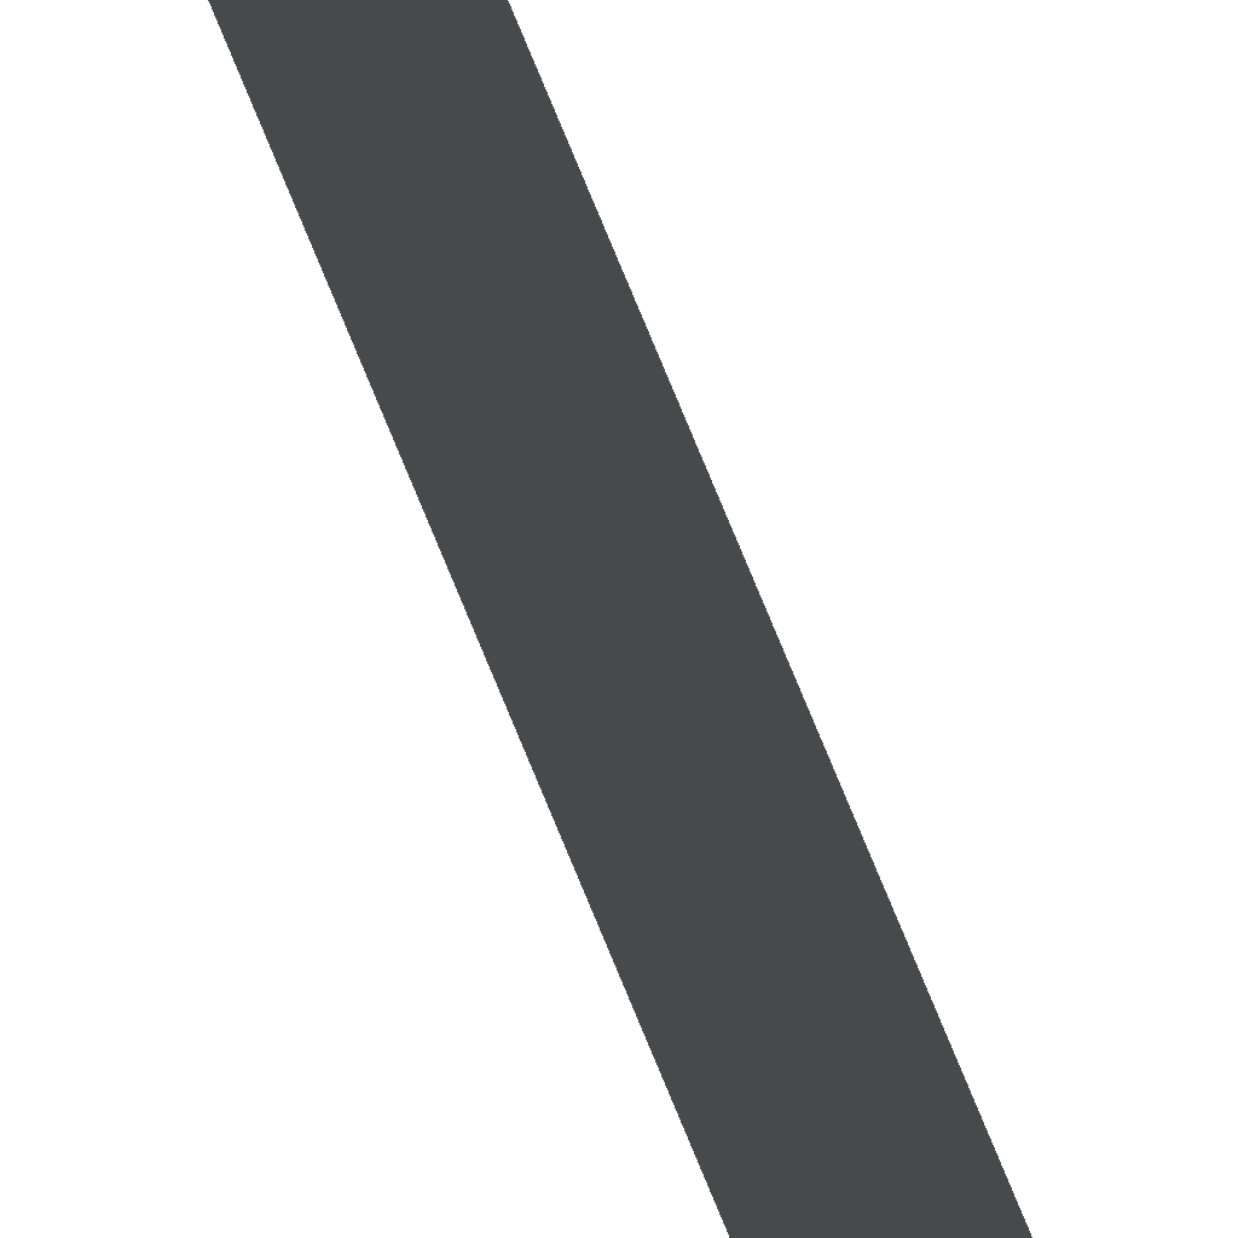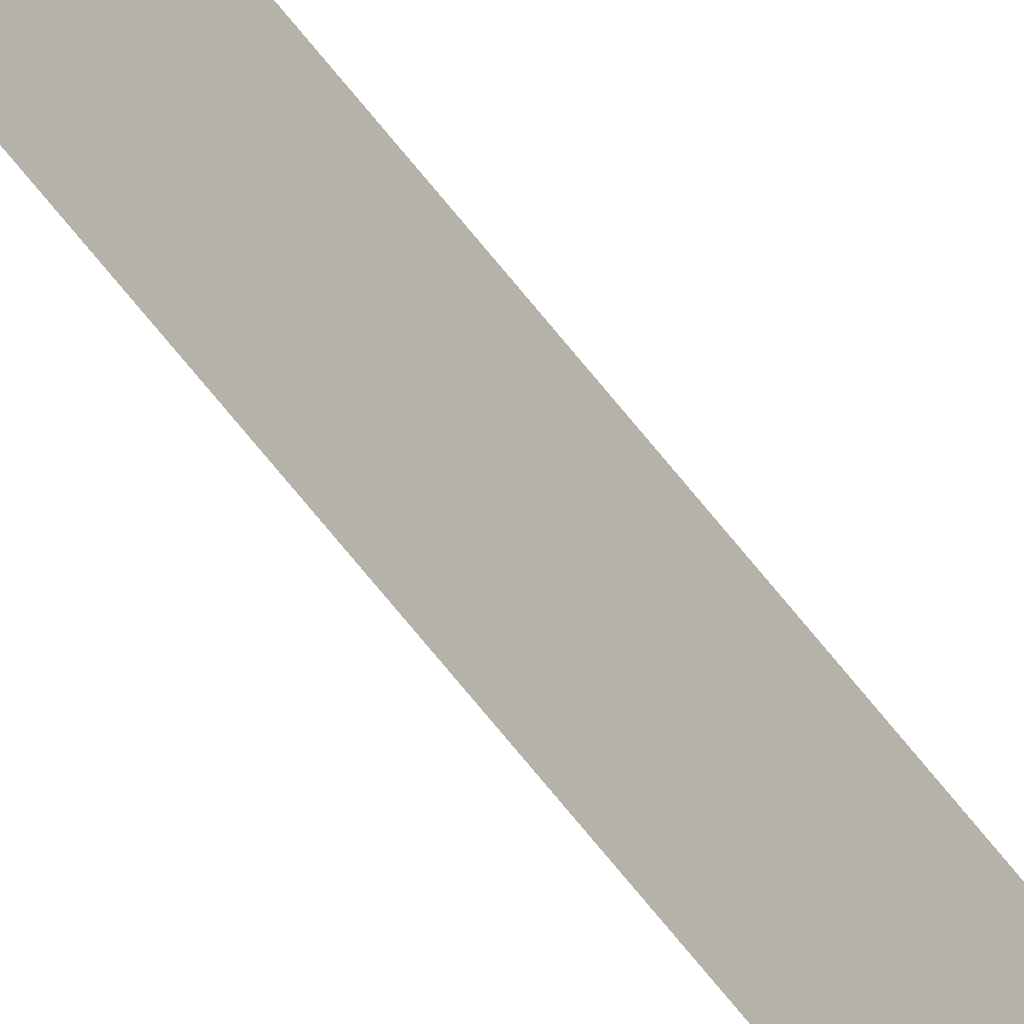
<metadata>
{"format":"obj","ext":"obj","renderer":"f3d","projection":"perspective","resolution":1024,"background":"white","views":[{"elev":37.1,"azim":-14.3,"up":"+Y"},{"elev":-51.0,"azim":-146.5,"up":"+Y"}]}
</metadata>
<code>
g Black_Plane_B_geo02
v 4.883e-07 0.119 -8.452
v 4.883e-07 -0.05513 -8.452
v 4.883e-07 -0.05513 8.452
v 4.883e-07 0.119 8.452
g Black_Plane_B_geo02_0
f 3 2 1
f 4 3 1

</code>
